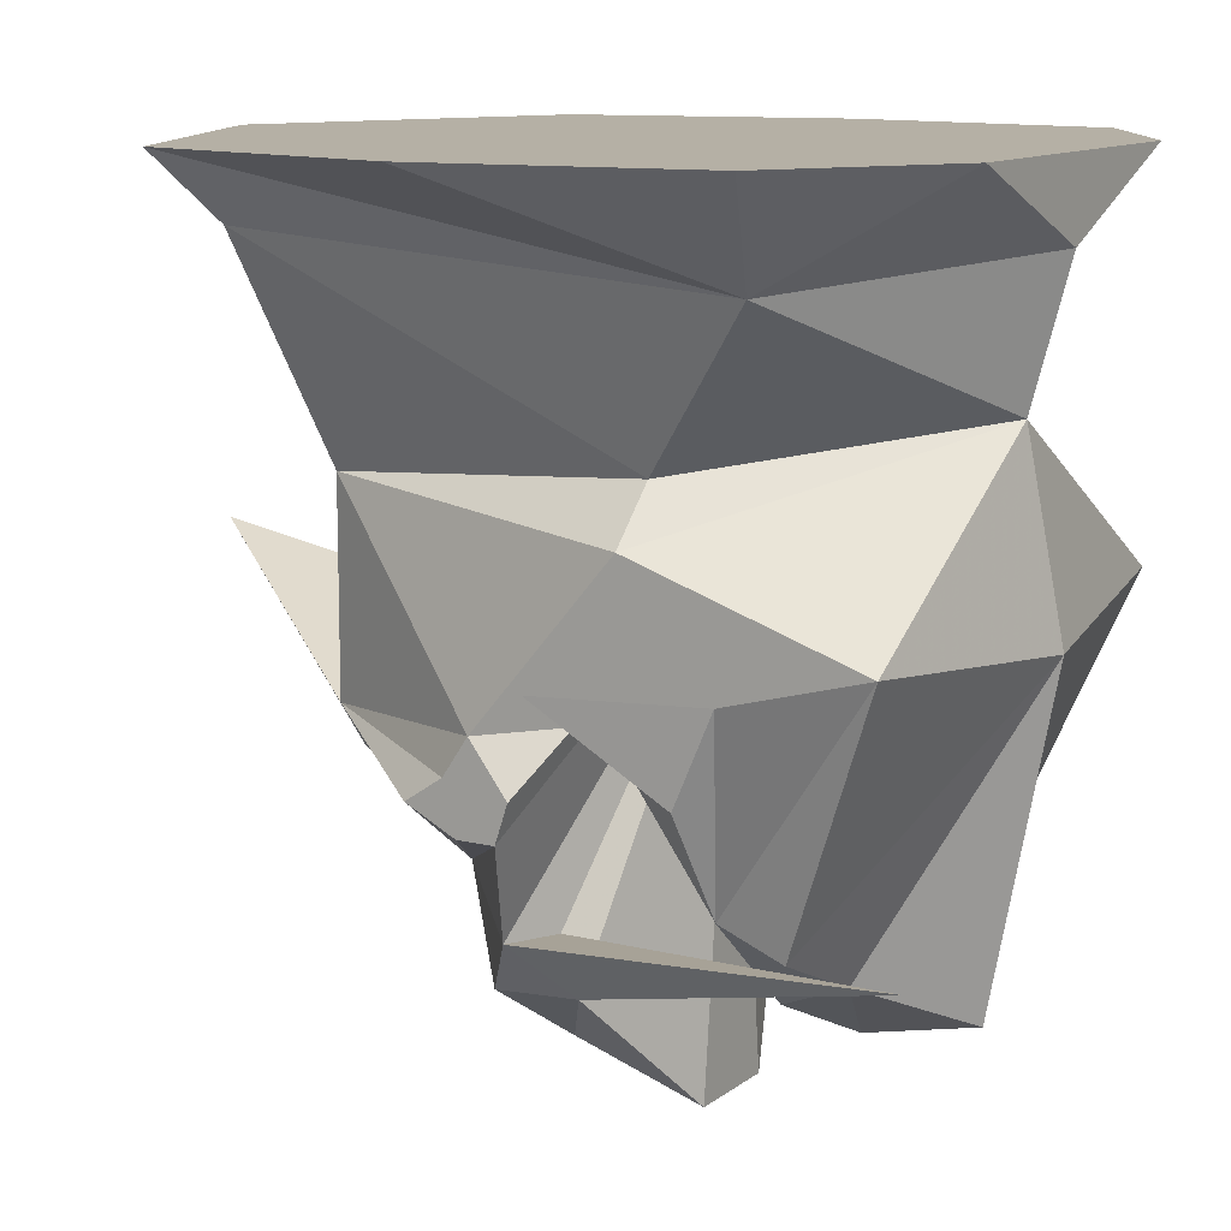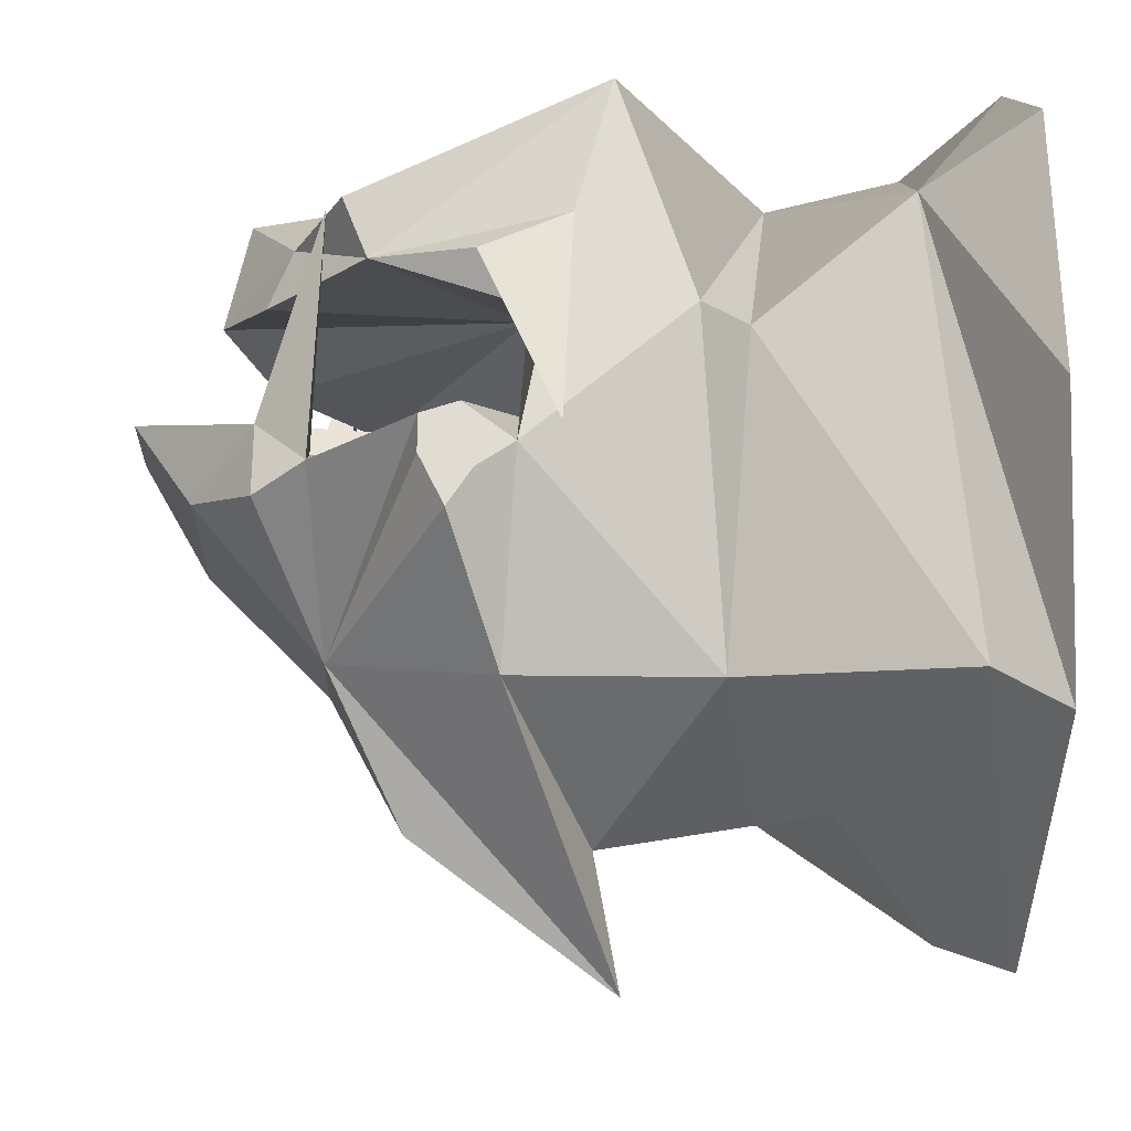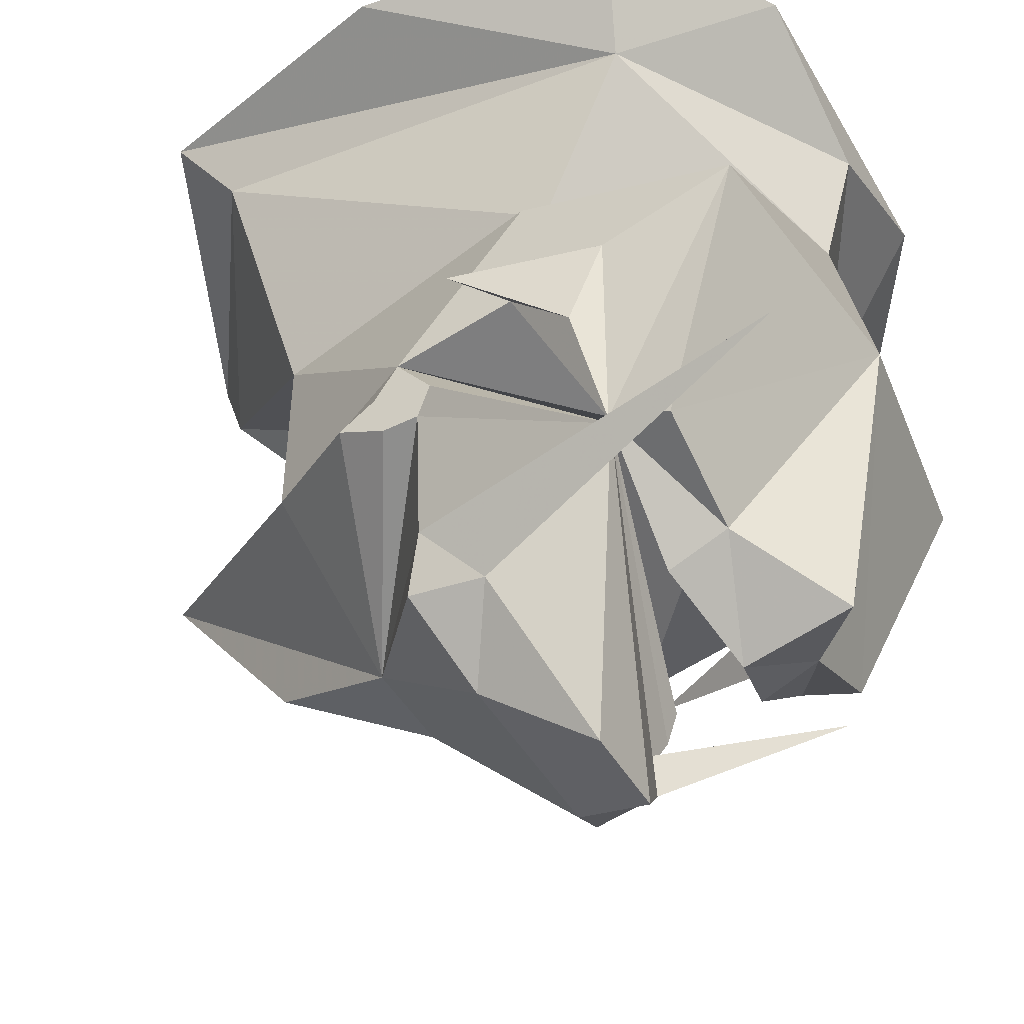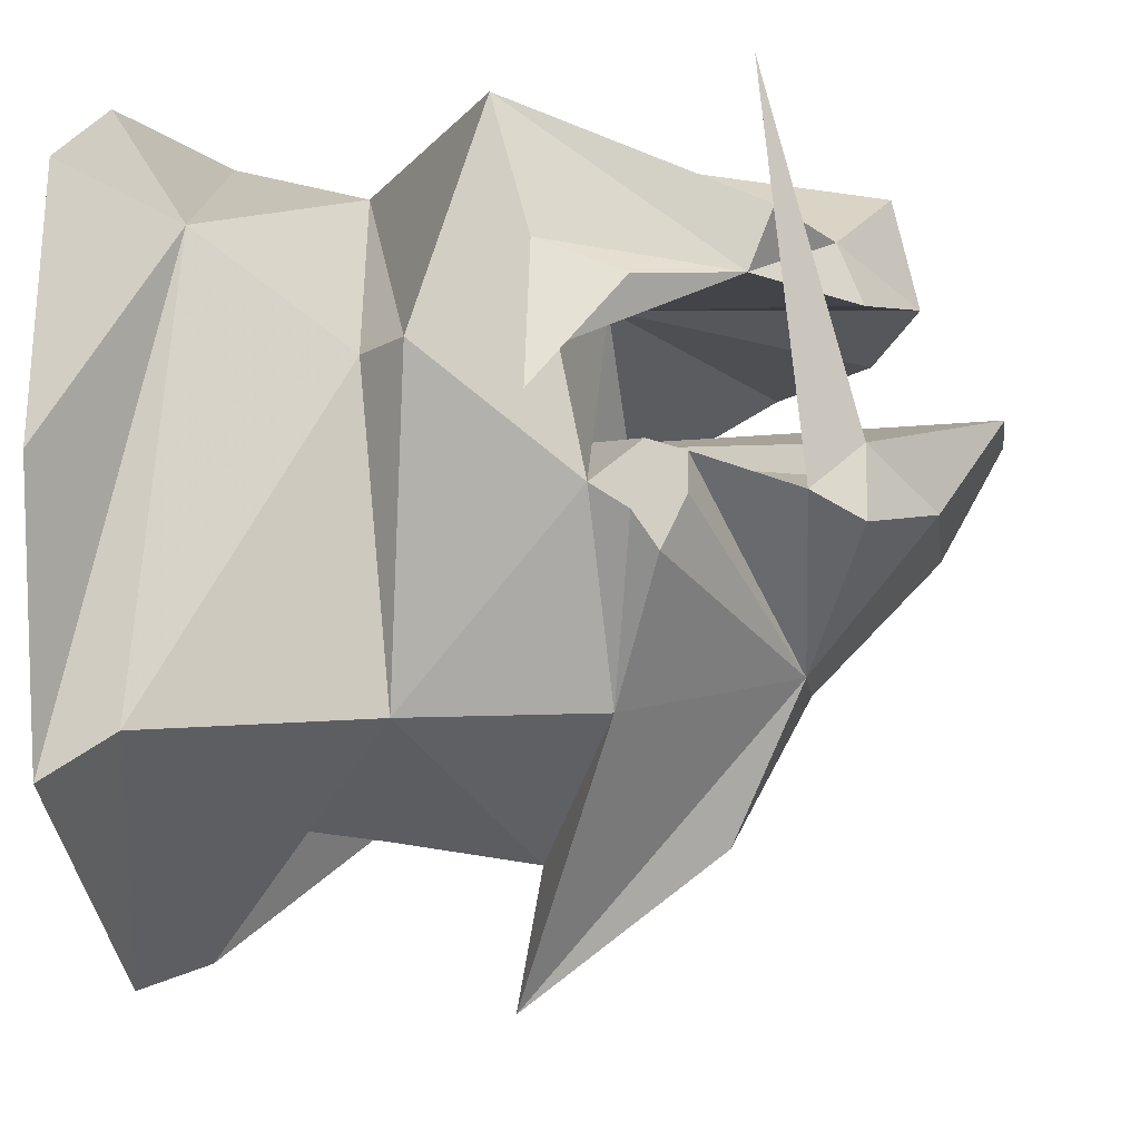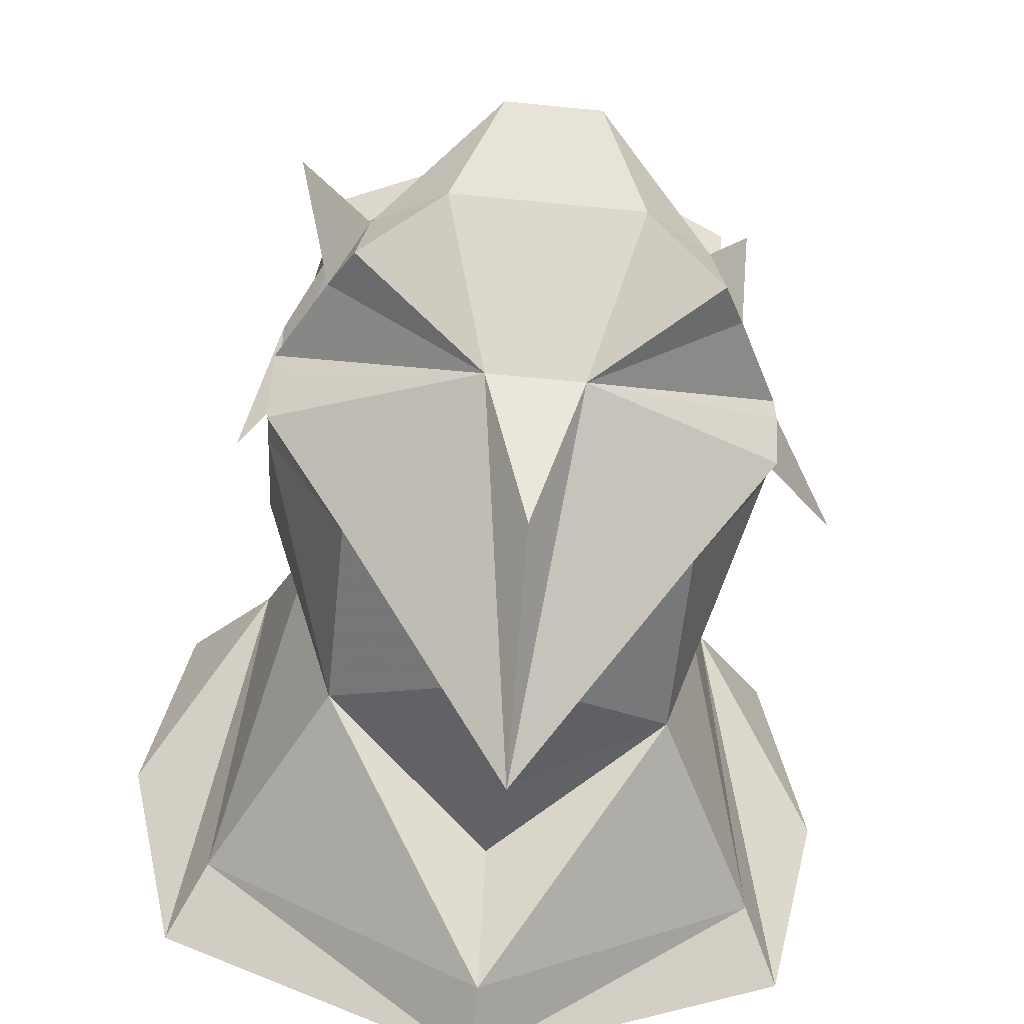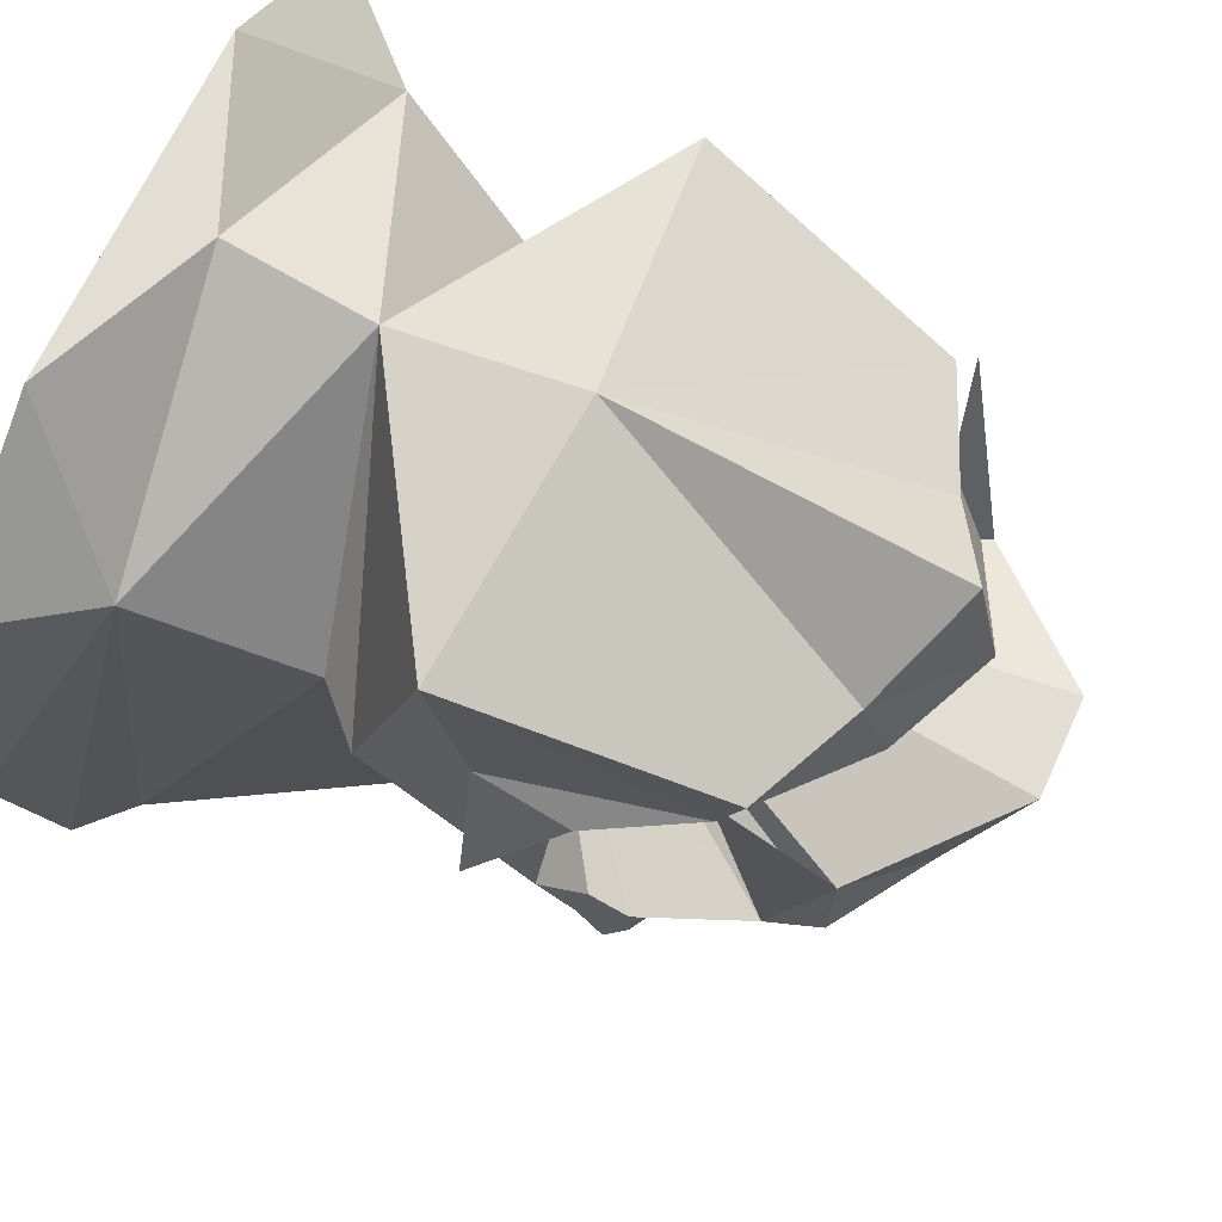
<metadata>
{"format":"obj","ext":"obj","renderer":"f3d","projection":"perspective","resolution":1024,"background":"white","views":[{"elev":11.7,"azim":120.8,"up":"+Z"},{"elev":-20.4,"azim":-91.7,"up":"+Y"},{"elev":-47.1,"azim":119.0,"up":"+Z"},{"elev":-12.5,"azim":97.6,"up":"+Y"},{"elev":-59.0,"azim":174.1,"up":"+Y"},{"elev":67.3,"azim":114.7,"up":"+Y"}]}
</metadata>
<code>
v 0 0 0.1953
v -0.1094 0 0.2422
v 0.1094 0 0.2422
v 0.1641 -0.09375 0.1797
v 0 -0.02344 0.1094
v -0.1641 -0.09375 0.1797
v -0.2188 -0.07031 0.2422
v 0 -0.2109 0.2422
v 0.2188 -0.07031 0.2422
v 0.2422 -0.2422 0.2422
v 0.2031 -0.4141 0.2422
v 0.1797 -0.3828 0.2031
v 0.1328 -0.1641 0.08594
v 0.1641 -0.1641 0.05469
v 0.1641 -0.02344 0.007812
v 0 0 -0.007812
v -0.1641 -0.02344 0.007812
v -0.1641 -0.1641 0.05469
v -0.1328 -0.1641 0.08594
v -0.1797 -0.3828 0.2031
v -0.2031 -0.4141 0.2422
v -0.2422 -0.2422 0.2422
v 0 -0.5078 0.2422
v 0.1641 -0.1719 -0.03125
v 0.1641 -0.1328 -0.07031
v 0.1875 -0.2031 -0.01562
v 0.1641 -0.1094 -0.01562
v 0.1641 -0.25 -0.04688
v 0 -0.1016 -0.03906
v 0.1328 -0.125 -0.1328
v -0.2109 -0.2578 -0.02344
v -0.1641 -0.1328 -0.07031
v -0.1641 -0.1719 -0.03125
v -0.1641 -0.1094 -0.01562
v -0.1328 -0.125 -0.1328
v -0.1641 -0.25 -0.04688
v -0.1328 -0.08594 -0.1484
v -0.0625 -0.08594 -0.1797
v -0.0625 -0.125 -0.1953
v 0 -0.1094 -0.2266
v 0.0625 -0.125 -0.1953
v 0.0625 -0.08594 -0.1797
v 0.1328 -0.08594 -0.1484
v 0 -0.1875 0.03125
v -0.1641 -0.2266 -0.07812
v -0.1641 -0.25 -0.07812
v -0.1641 -0.2656 -0.07031
v -0.1094 -0.3672 -0.05469
v -0.1094 -0.3672 0.07031
v 0 -0.03906 -0.2109
v 0 -0.4922 0.1953
v 0.1094 -0.3672 0.07031
v 0.1641 -0.2266 -0.07812
v 0.1641 -0.2344 -0.1016
v 0.1328 -0.25 -0.1641
v 0.1016 -0.2344 -0.1641
v 0.1094 -0.2188 -0.1953
v 0.03125 -0.1875 -0.2734
v -0.03125 -0.1875 -0.2734
v -0.1094 -0.2188 -0.1953
v -0.1016 -0.2344 -0.1641
v -0.1328 -0.25 -0.1641
v -0.1641 -0.2344 -0.1016
v -0.1641 -0.2578 -0.1016
v -0.1641 -0.2891 -0.08594
v -0.03125 -0.3359 -0.1562
v 0 -0.5234 0.01562
v 0 -0.4375 0
v 0 -0.4219 0.09375
v 0 -0.4141 0.1484
v 0.1094 -0.3672 -0.05469
v 0.1641 -0.2656 -0.07031
v 0.1641 -0.25 -0.07812
v 0.1641 -0.2578 -0.1016
v 0.03125 -0.3359 -0.1562
v 0.1172 -0.2656 -0.1953
v 0.1641 -0.007812 -0.1406
v -0.0625 -0.25 -0.2344
v -0.1172 -0.2656 -0.1953
v -0.1484 -0.1016 -0.1562
v 0.0625 -0.25 -0.2344
v 0 -0.4297 -0.1094
v 0.1641 -0.2891 -0.08594
f 1 2 3
f 1 3 4
f 1 4 5
f 1 5 6
f 1 6 2
f 2 6 7
f 3 9 4
f 2 7 8
f 2 8 3
f 3 8 9
f 7 22 8
f 8 22 21
f 8 21 23
f 8 23 11
f 8 11 10
f 8 10 9
f 4 9 10
f 4 10 11
f 4 11 12
f 4 12 13
f 4 13 5
f 5 13 14
f 5 14 15
f 5 15 16
f 5 16 17
f 5 17 18
f 5 18 19
f 5 19 6
f 6 19 20
f 6 20 21
f 6 21 22
f 6 22 7
f 24 27 14
f 24 14 28
f 24 30 25
f 25 30 27
f 32 34 35
f 32 35 33
f 33 36 18
f 33 18 34
f 34 18 17
f 34 17 35
f 35 17 37
f 35 37 38
f 35 38 39
f 30 41 42
f 30 42 43
f 30 43 15
f 30 15 27
f 27 15 14
f 36 47 48
f 36 48 49
f 36 49 18
f 40 42 41
f 42 40 50
f 42 50 16
f 42 16 43
f 43 16 15
f 39 38 40
f 40 38 50
f 50 38 16
f 16 38 37
f 16 37 17
f 12 52 13
f 13 52 14
f 14 52 28
f 47 65 48
f 48 65 66
f 49 20 19
f 49 19 18
f 52 71 28
f 28 71 72
f 54 74 75
f 54 75 55
f 55 75 76
f 55 76 57
f 60 78 79
f 60 79 62
f 76 81 57
f 58 81 59
f 59 81 78
f 78 81 75
f 78 75 66
f 78 66 79
f 79 66 62
f 62 66 63
f 63 66 64
f 64 66 65
f 75 74 83
f 75 83 71
f 71 83 72
f 76 75 81
f 24 25 26
f 24 26 27
f 25 27 26
f 31 32 33
f 31 33 34
f 31 34 32
f 55 57 77
f 55 77 56
f 56 77 57
f 60 62 80
f 60 80 61
f 61 80 62
f 24 28 29
f 24 29 30
f 33 35 29
f 33 29 36
f 35 39 29
f 29 39 40
f 29 40 41
f 29 41 30
f 29 28 44
f 29 44 36
f 36 44 45
f 36 18 44
f 14 28 44
f 44 28 53
f 44 53 54
f 44 54 55
f 44 55 56
f 44 56 57
f 44 57 58
f 44 58 59
f 44 59 60
f 44 60 61
f 44 61 62
f 44 62 63
f 44 63 45
f 36 45 46
f 36 46 47
f 45 63 46
f 46 63 64
f 28 72 73
f 28 73 53
f 53 73 54
f 54 73 74
f 12 11 23
f 12 23 51
f 12 51 52
f 48 66 67
f 48 67 68
f 48 68 49
f 49 68 69
f 49 69 70
f 49 70 51
f 49 51 20
f 23 21 20
f 23 20 51
f 51 70 52
f 52 70 69
f 52 69 68
f 52 68 71
f 75 71 67
f 75 67 82
f 75 82 66
f 66 82 67
f 68 67 71
f 46 64 65
f 46 65 47
f 72 83 73
f 73 83 74
f 60 59 78
f 57 81 58

</code>
